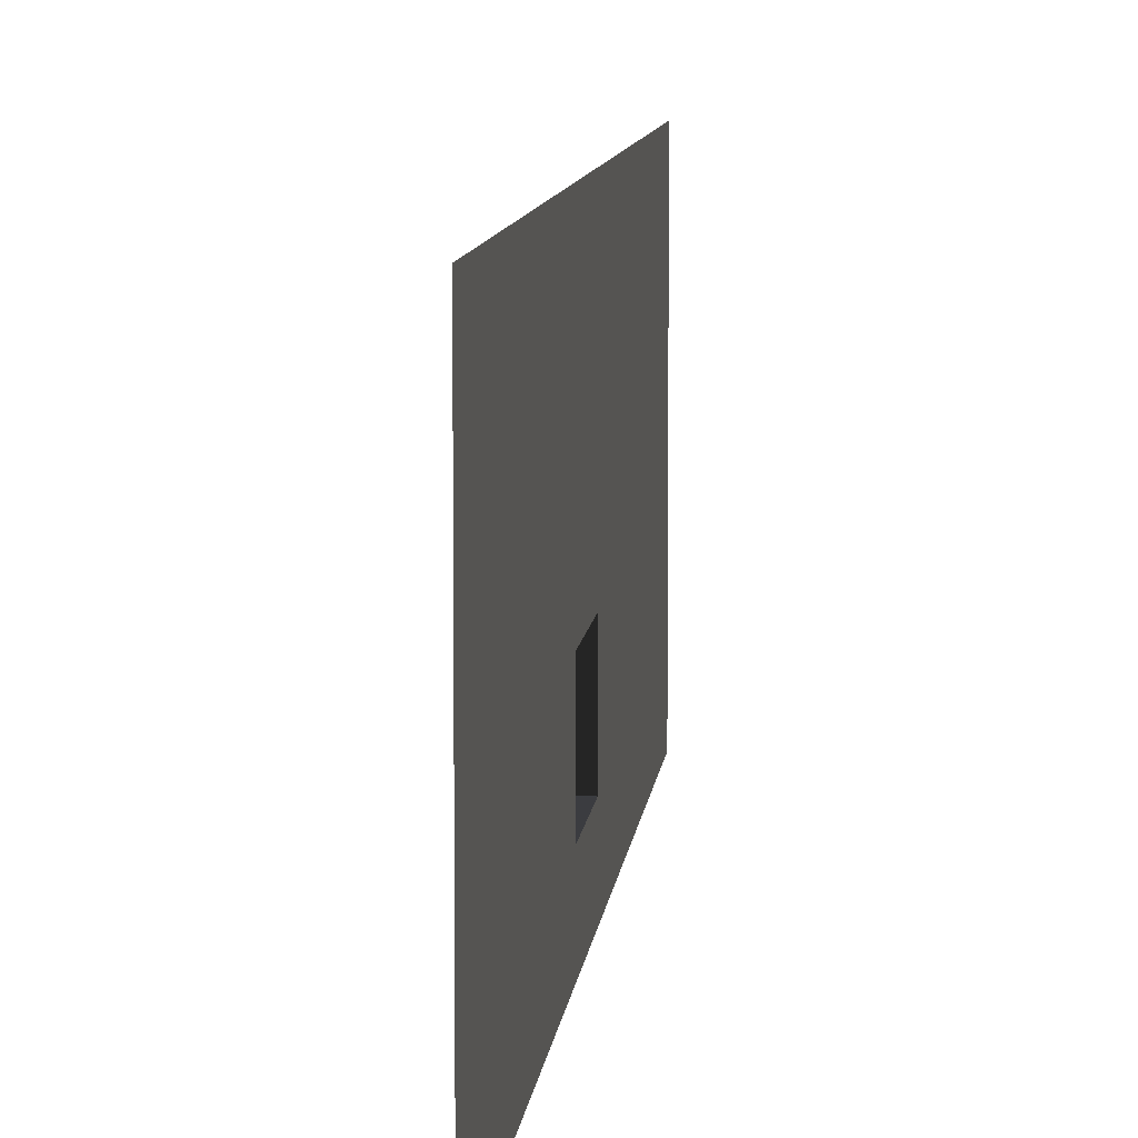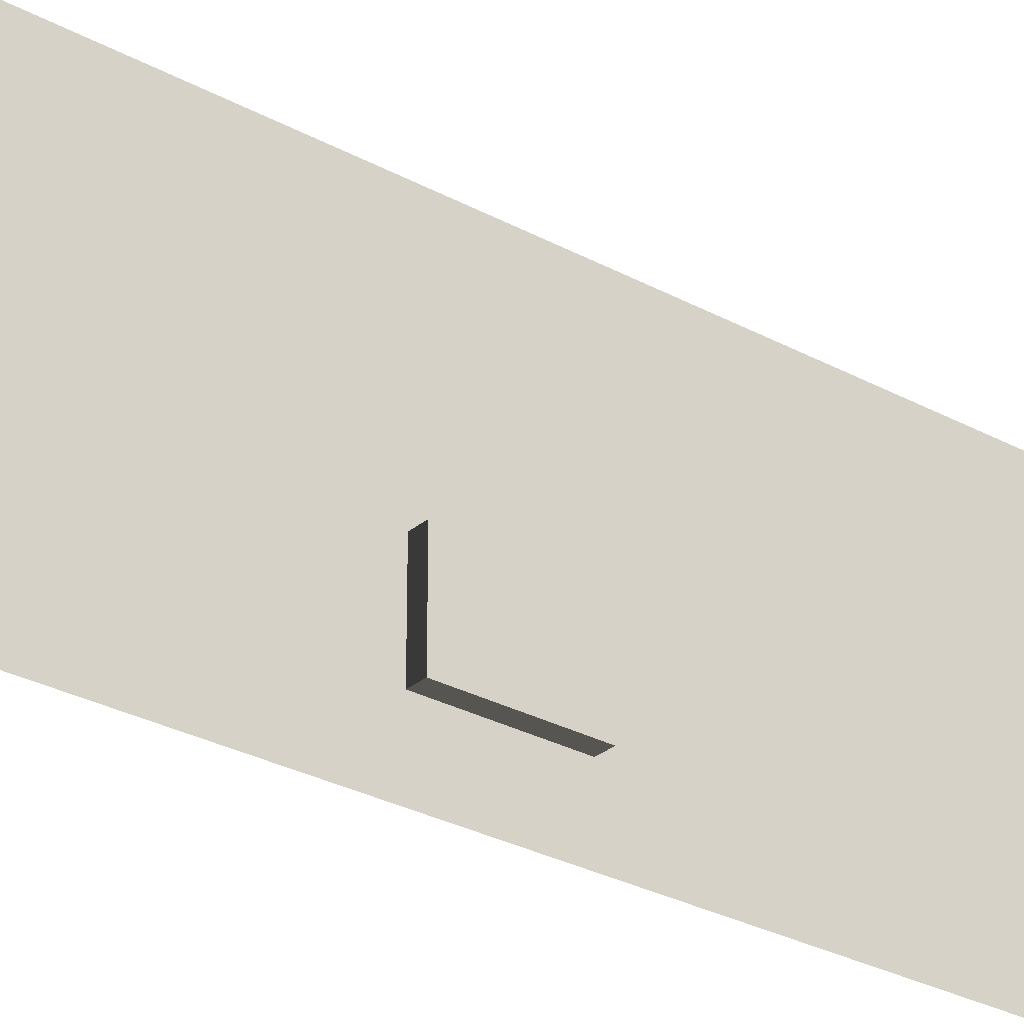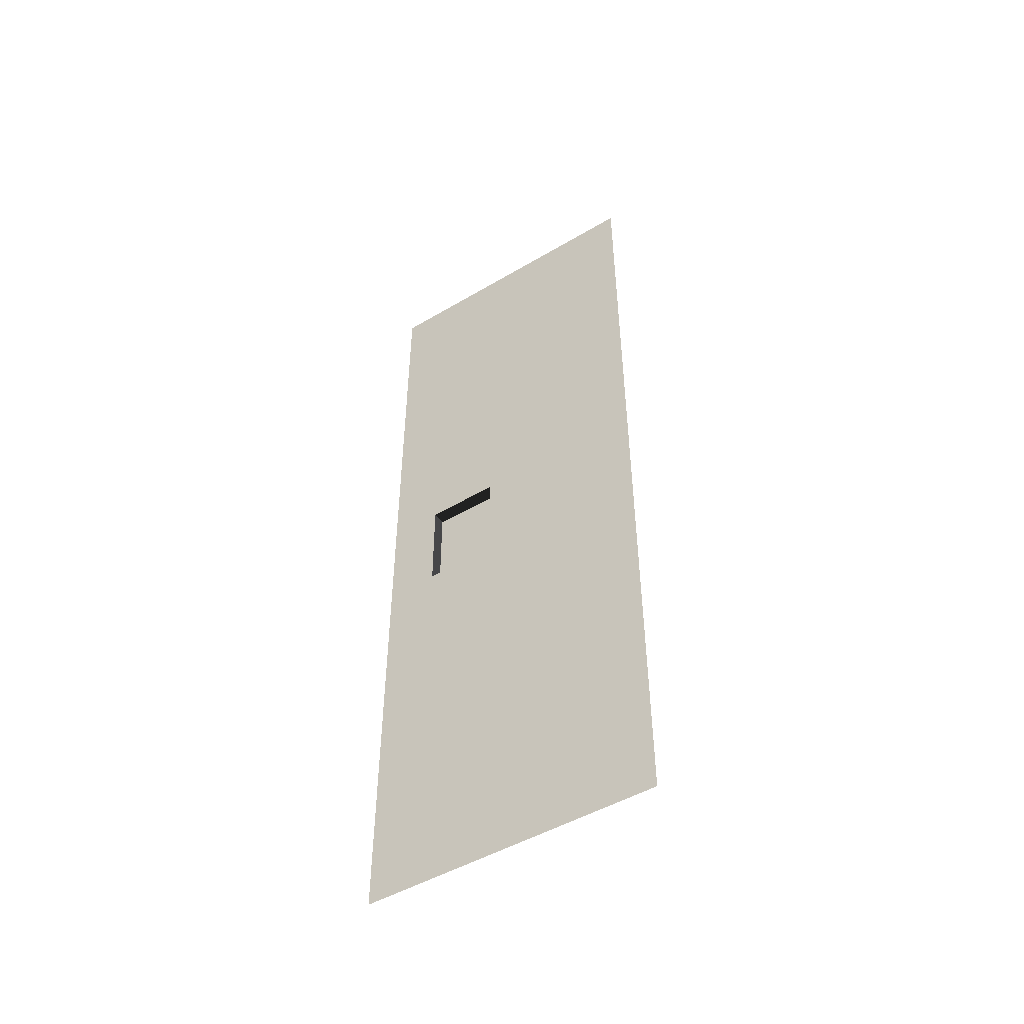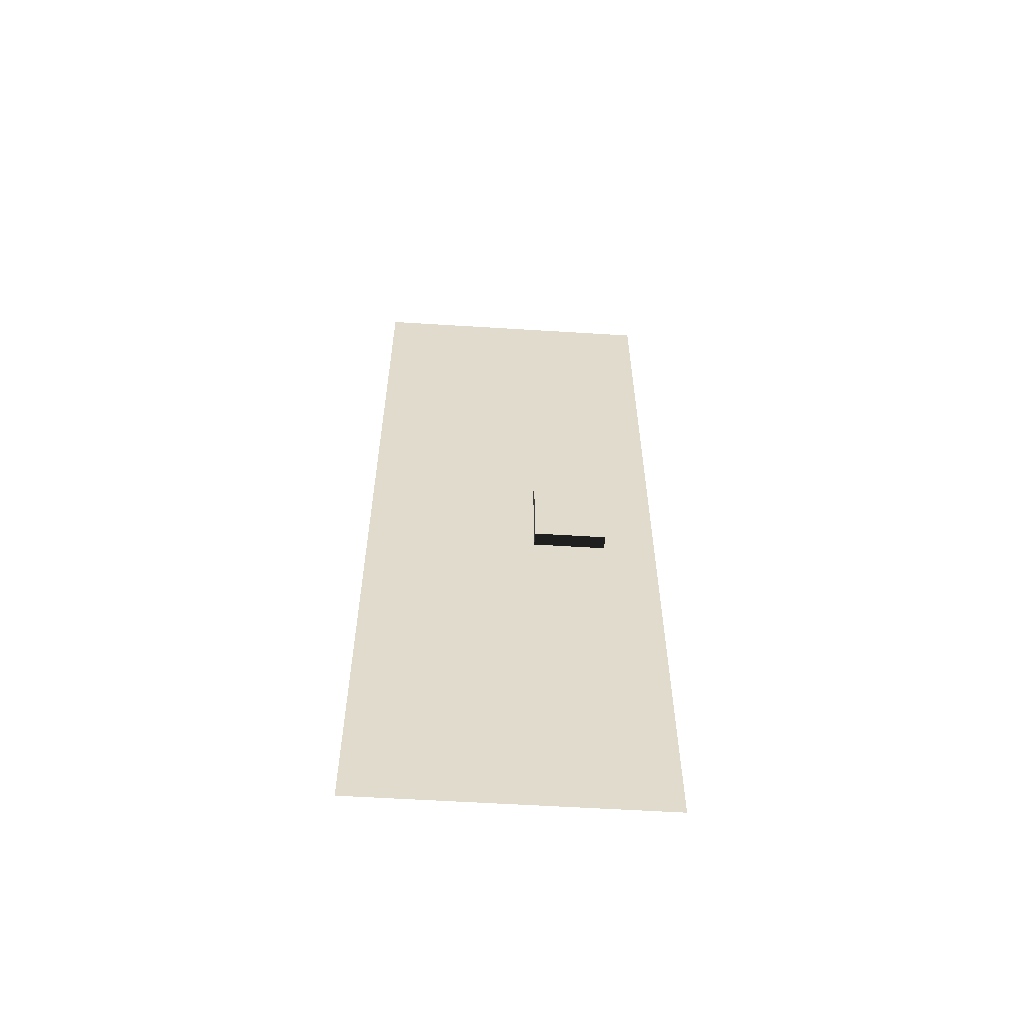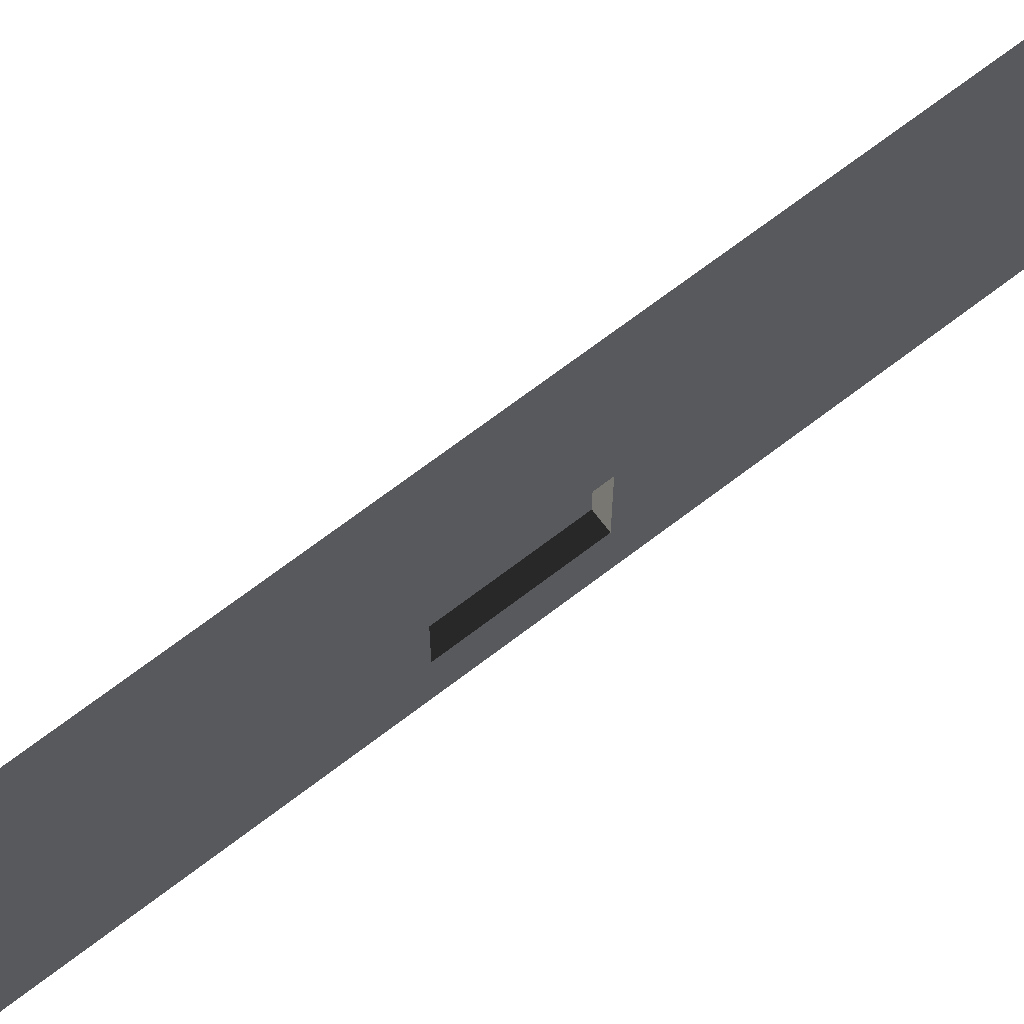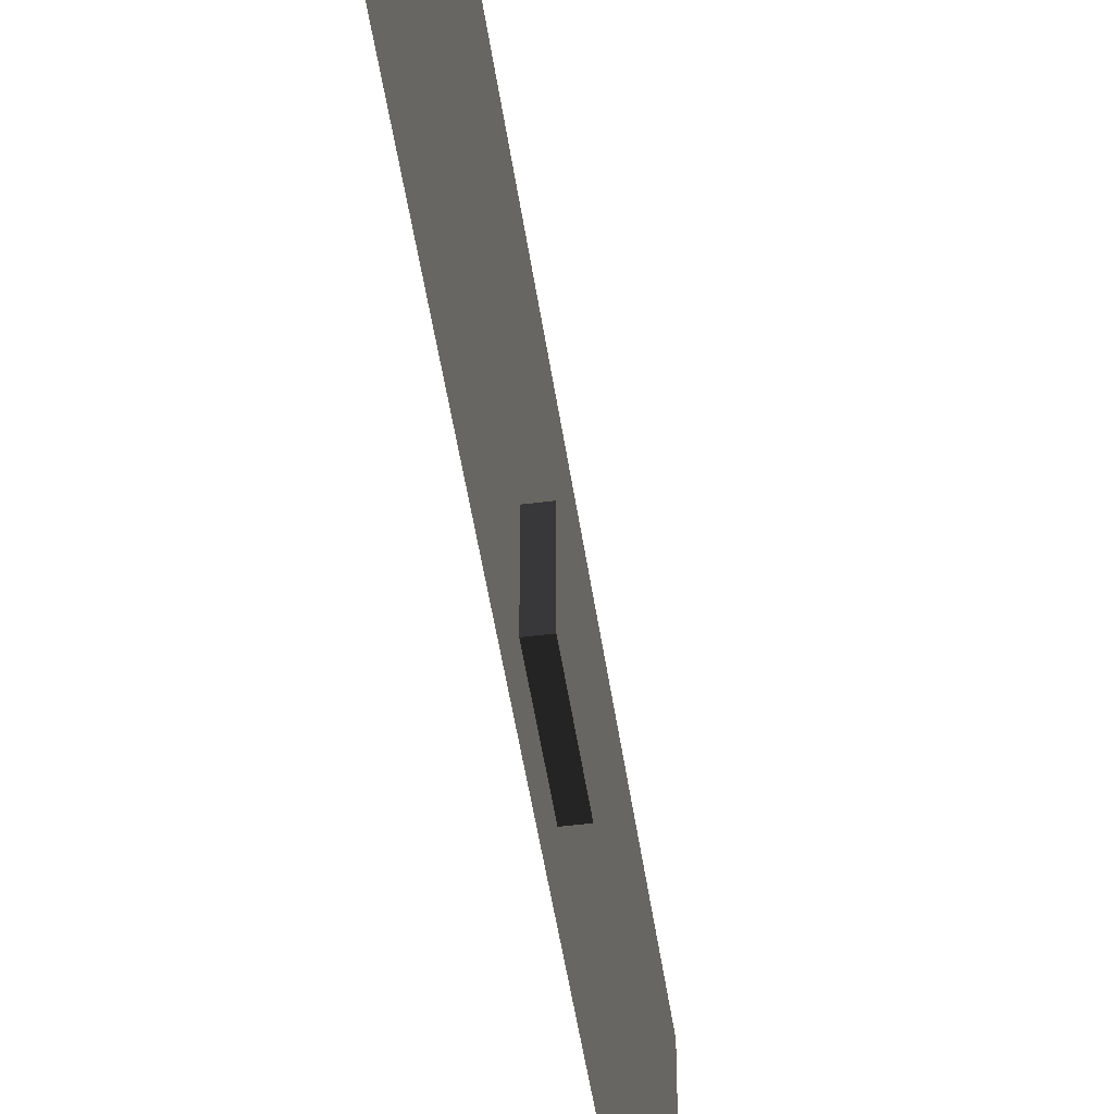
<metadata>
{"format":"obj","ext":"obj","renderer":"f3d","projection":"perspective","resolution":1024,"background":"white","views":[{"elev":7.9,"azim":5.1,"up":"+Y"},{"elev":-29.1,"azim":-129.0,"up":"+Y"},{"elev":-48.9,"azim":123.3,"up":"+Z"},{"elev":-57.4,"azim":-93.7,"up":"+Z"},{"elev":70.4,"azim":52.7,"up":"+Y"},{"elev":-47.7,"azim":-171.9,"up":"+Y"}]}
</metadata>
<code>
v 3.755e-05 8.213e-06 -9.382e-06
v 3.755e-05 -157.5 157.5
v 3.755e-05 3.872e-05 157.5
v 3.755e-05 -157.5 2.816e-05
v -7.232 -129.7 262.5
v -7.232 -91.24 210
v -7.232 -129.7 210
v -7.232 -91.24 262.5
v 3.755e-05 -91.24 262.5
v -7.232 -129.7 262.5
v 3.755e-05 -129.7 262.5
v -7.232 -91.24 262.5
v 3.755e-05 -129.7 262.5
v -7.232 -129.7 210
v 3.755e-05 -129.7 210
v -7.232 -129.7 262.5
v 3.755e-05 -129.7 210
v -7.232 -91.24 210
v 3.755e-05 -91.24 210
v -7.232 -129.7 210
v 3.755e-05 -91.24 210
v -7.232 -91.24 262.5
v 3.755e-05 -91.24 262.5
v -7.232 -91.24 210
v 3.755e-05 -3.872e-05 315
v 3.755e-05 -157.5 472.4
v 3.755e-05 5.397e-05 472.4
v 3.755e-05 -157.5 315
v 3.755e-05 -129.7 210
v 3.755e-05 3.872e-05 157.5
v 3.755e-05 -157.5 157.5
v 3.755e-05 -157.5 315
v 3.755e-05 -91.24 210
v 3.755e-05 -129.7 262.5
v 3.755e-05 -91.24 262.5
v 3.755e-05 -3.872e-05 315
g B3_BricksWall3X_6618_14
f 1 3 2
f 2 4 1
f 5 7 6
f 6 8 5
f 9 11 10
f 10 12 9
f 13 15 14
f 14 16 13
f 17 19 18
f 18 20 17
f 21 23 22
f 22 24 21
f 25 27 26
f 26 28 25
f 29 31 30
f 32 31 29
f 30 33 29
f 29 34 32
f 35 33 30
f 32 34 35
f 30 36 35
f 35 36 32

</code>
